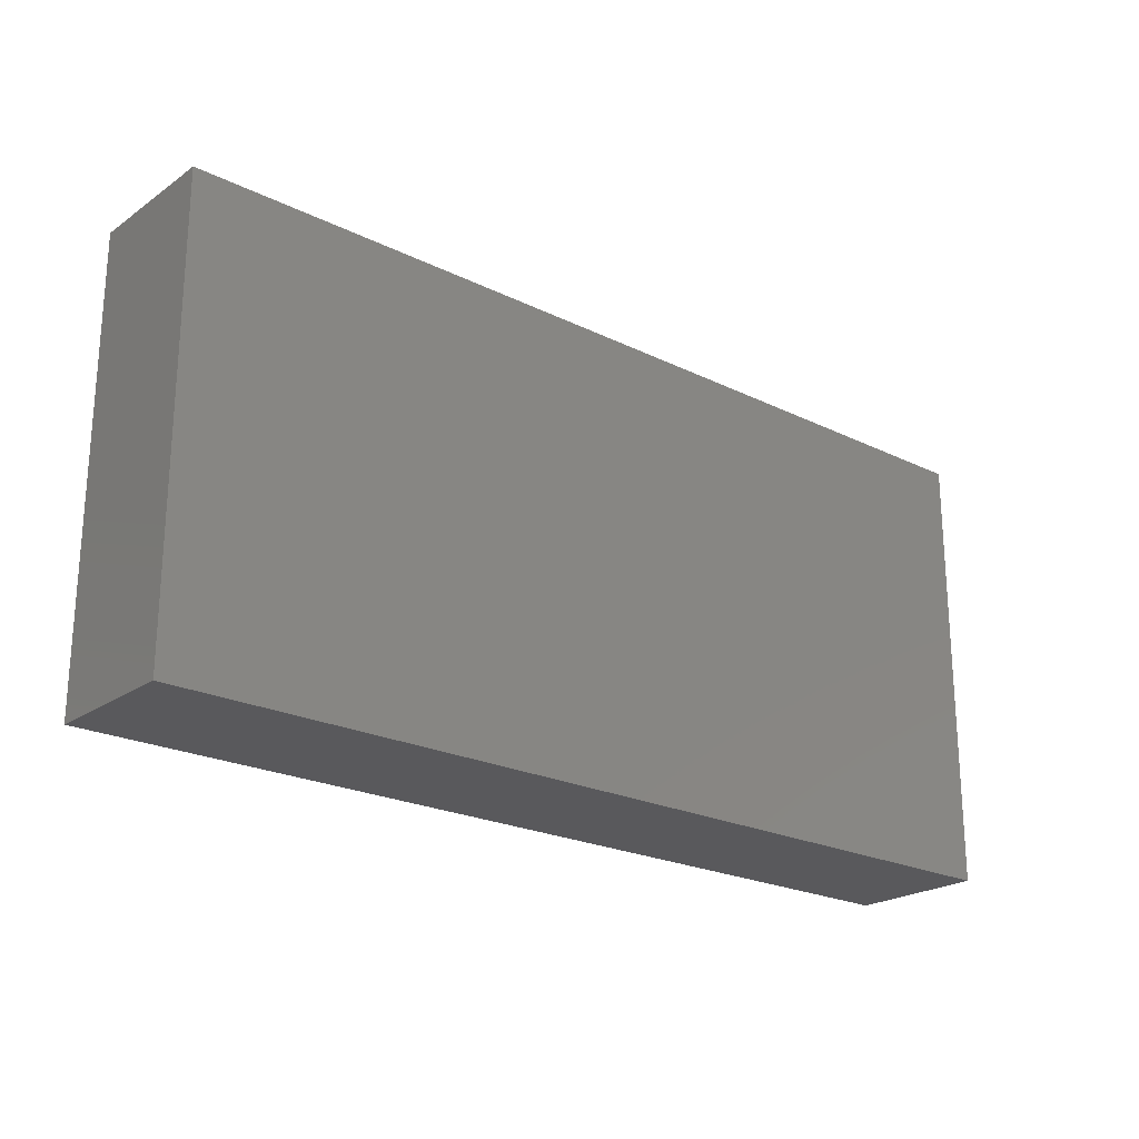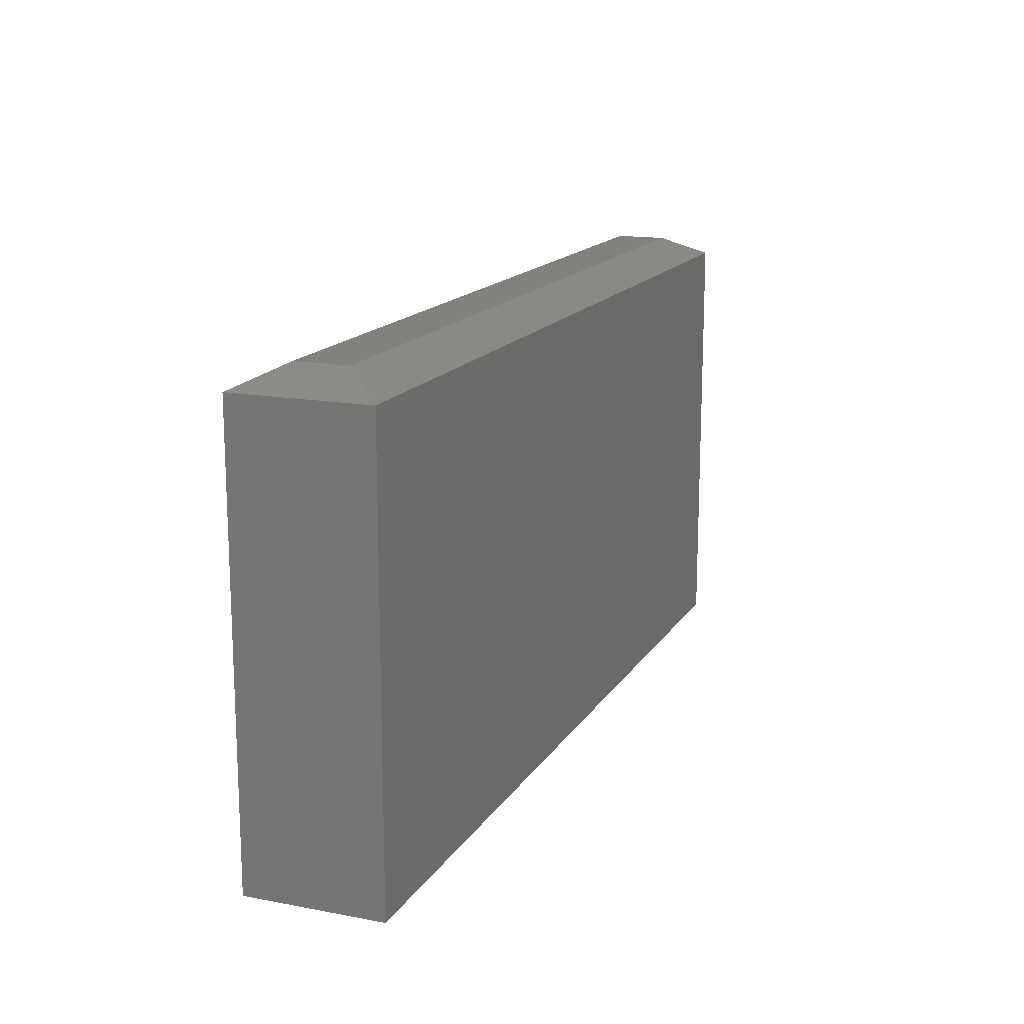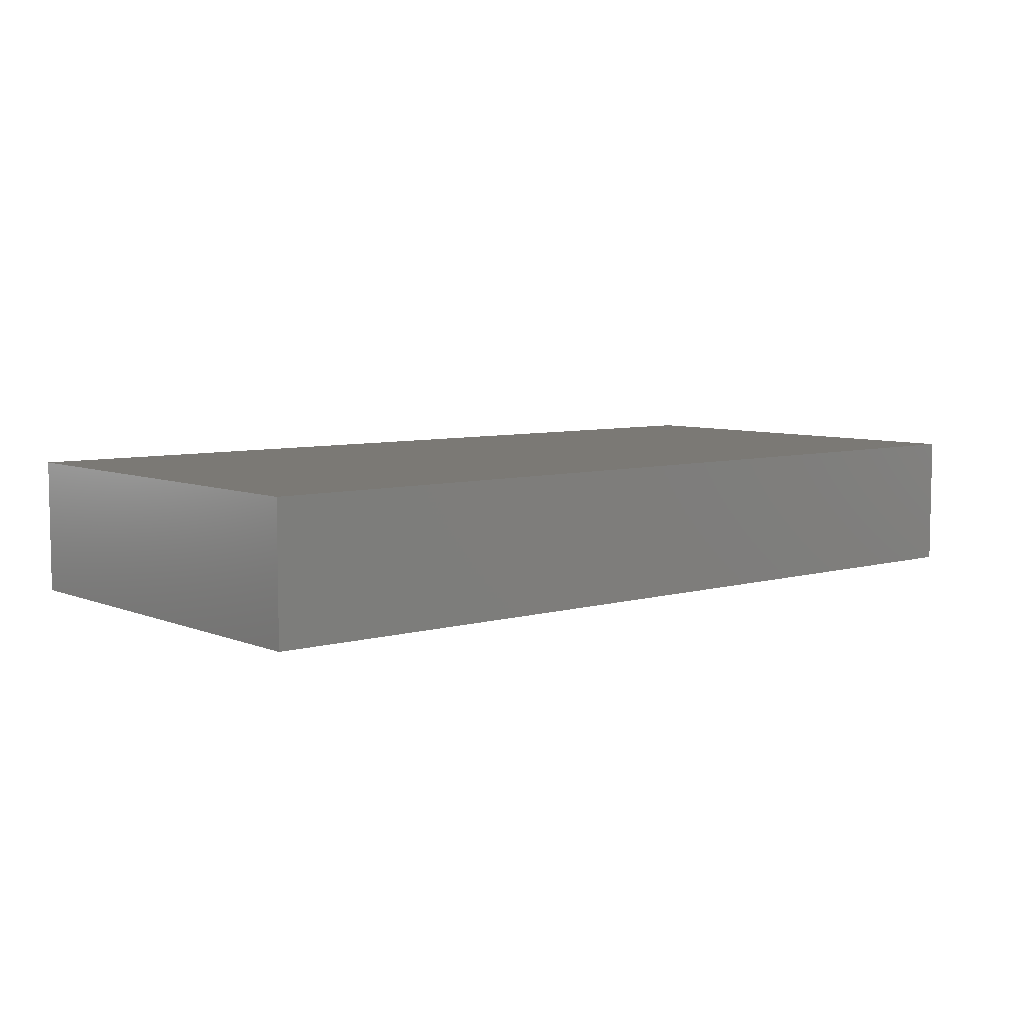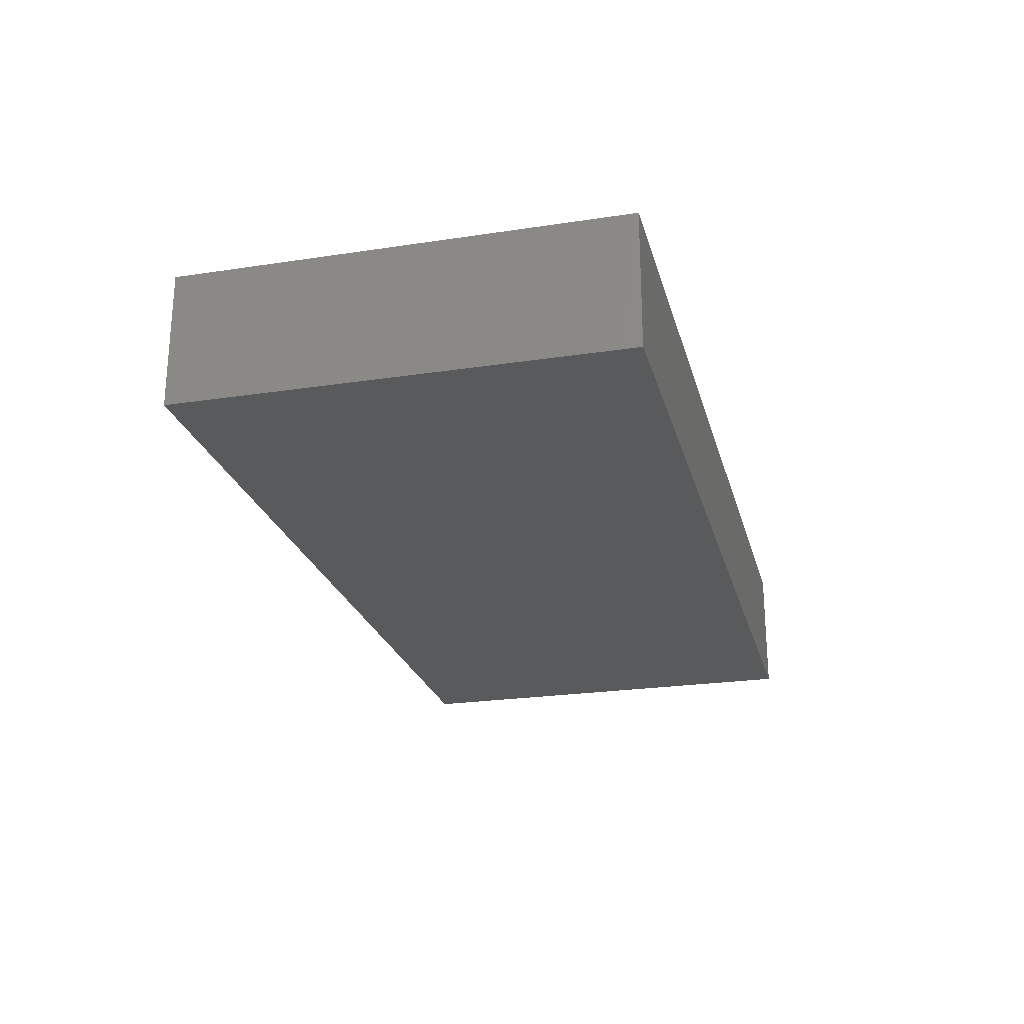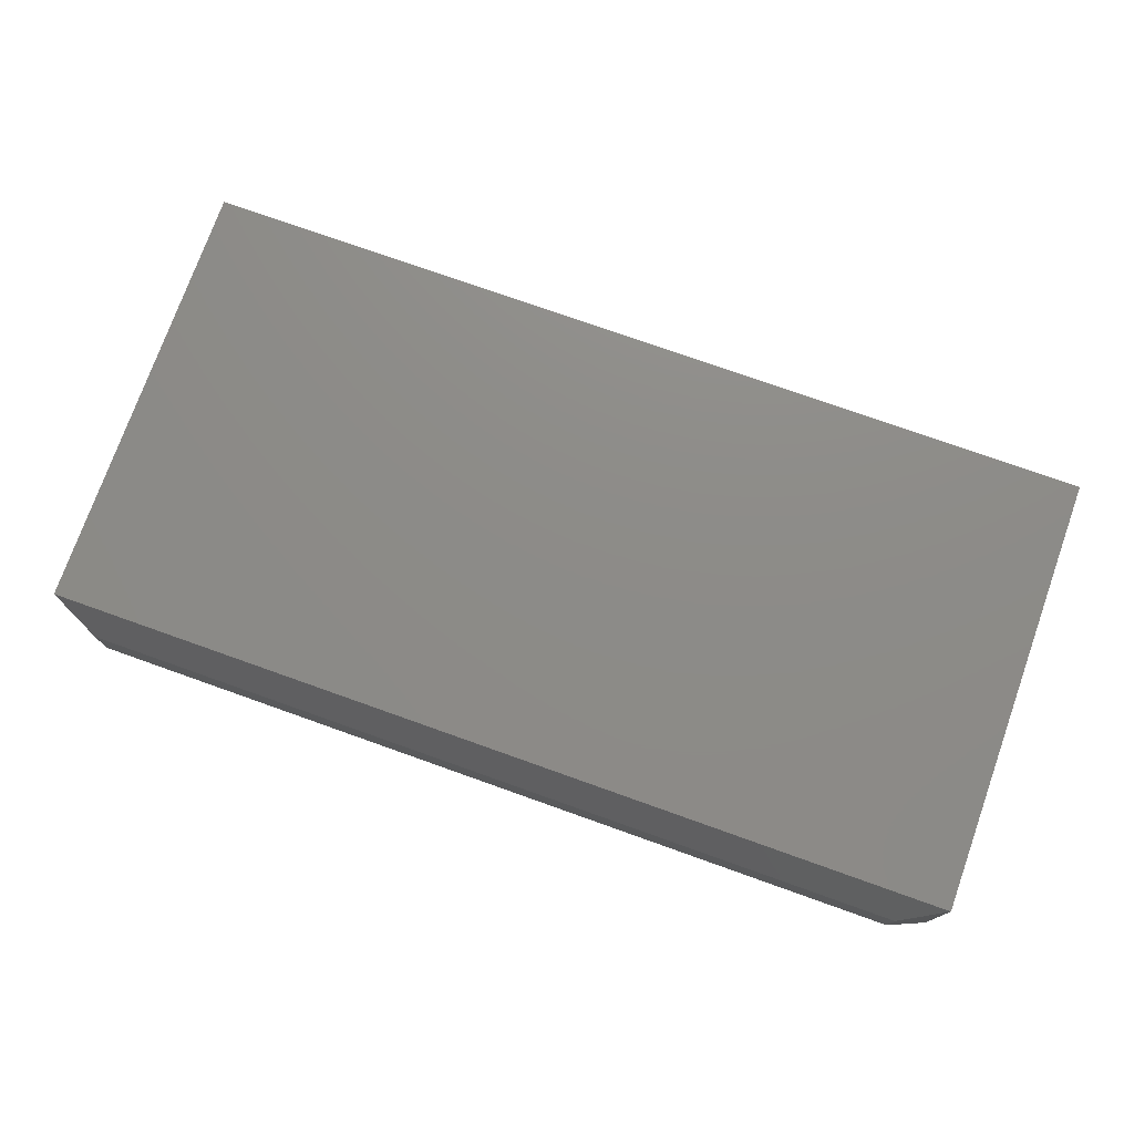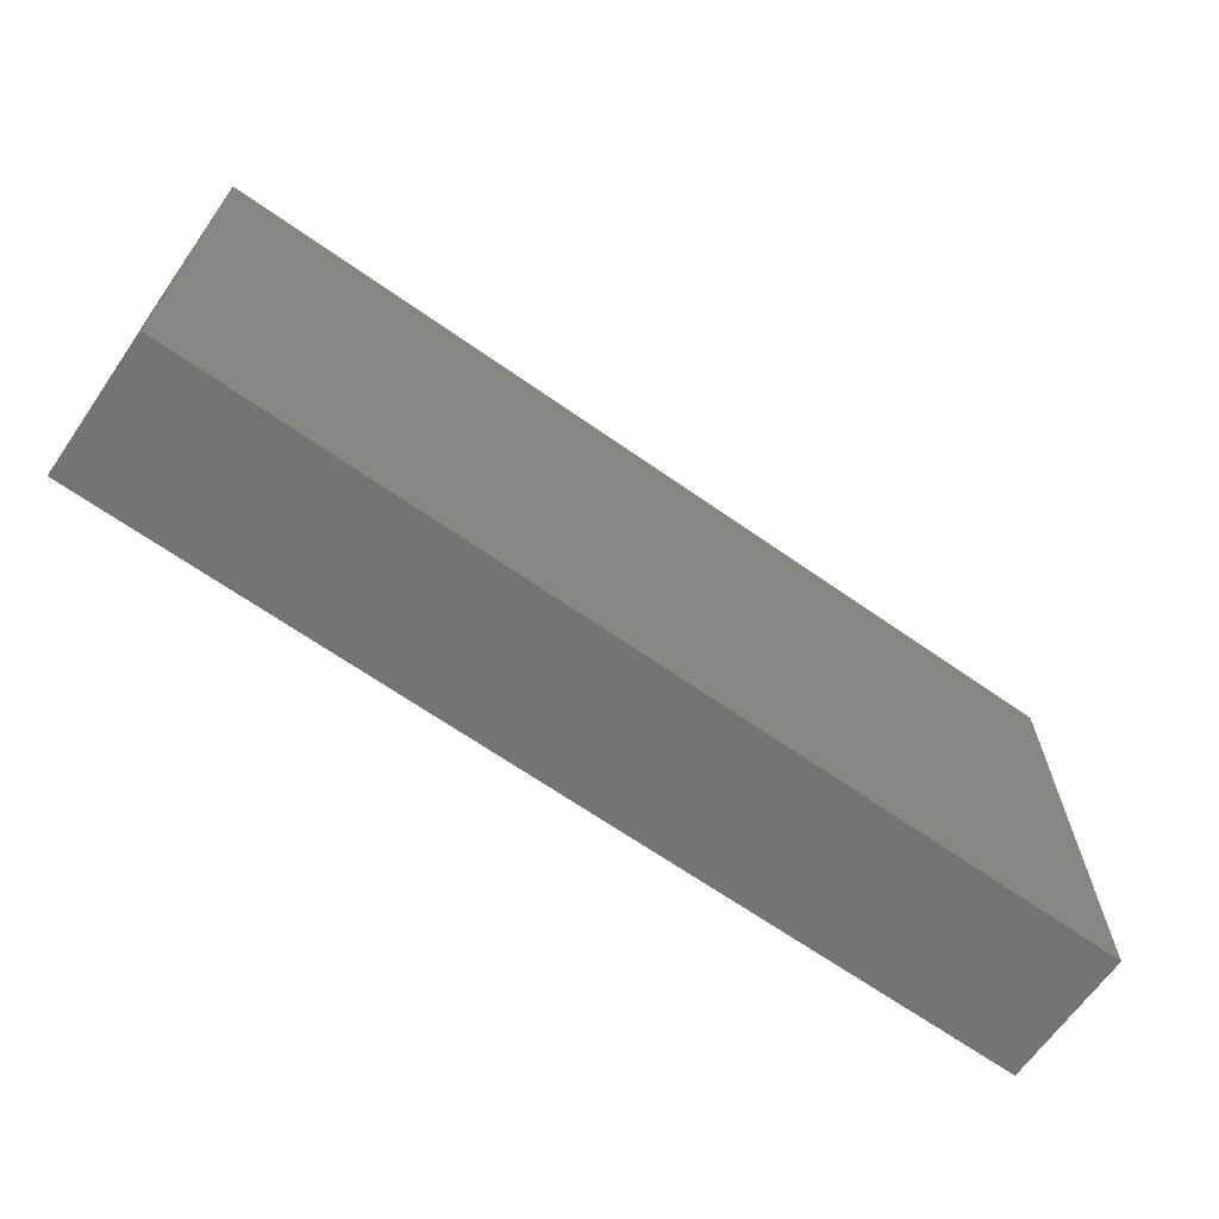
<metadata>
{"format":"stl","ext":"stl","renderer":"f3d","projection":"perspective","resolution":1024,"background":"white","views":[{"elev":-22.4,"azim":139.7,"up":"+Y"},{"elev":15.5,"azim":111.6,"up":"+Y"},{"elev":6.6,"azim":-40.0,"up":"+Z"},{"elev":-23.9,"azim":-75.8,"up":"+Z"},{"elev":75.5,"azim":-160.4,"up":"+Z"},{"elev":-66.3,"azim":-35.2,"up":"+Y"}]}
</metadata>
<code>
# stl→obj: 12 verts, 20 faces
v 0 0 0.1016
v 0.6875 0 0.1016
v 0 0.3317 0.1016
v 0.6875 0.3317 0.1016
v 0 0 0
v 1.388e-17 0.3317 0
v 0.6875 0 0
v 0.6875 0.3317 -6.939e-18
v 0.6562 0.3474 0.07031
v 0.6562 0.3474 0.03125
v 0.03125 0.3474 0.07031
v 0.03125 0.3474 0.03125
f 1 2 3
f 3 2 4
f 5 6 7
f 7 6 8
f 3 6 1
f 1 6 5
f 9 10 11
f 11 10 12
f 2 7 4
f 4 7 8
f 4 8 9
f 9 8 10
f 6 12 8
f 8 12 10
f 6 3 12
f 12 3 11
f 3 4 11
f 11 4 9
f 1 5 2
f 2 5 7

</code>
